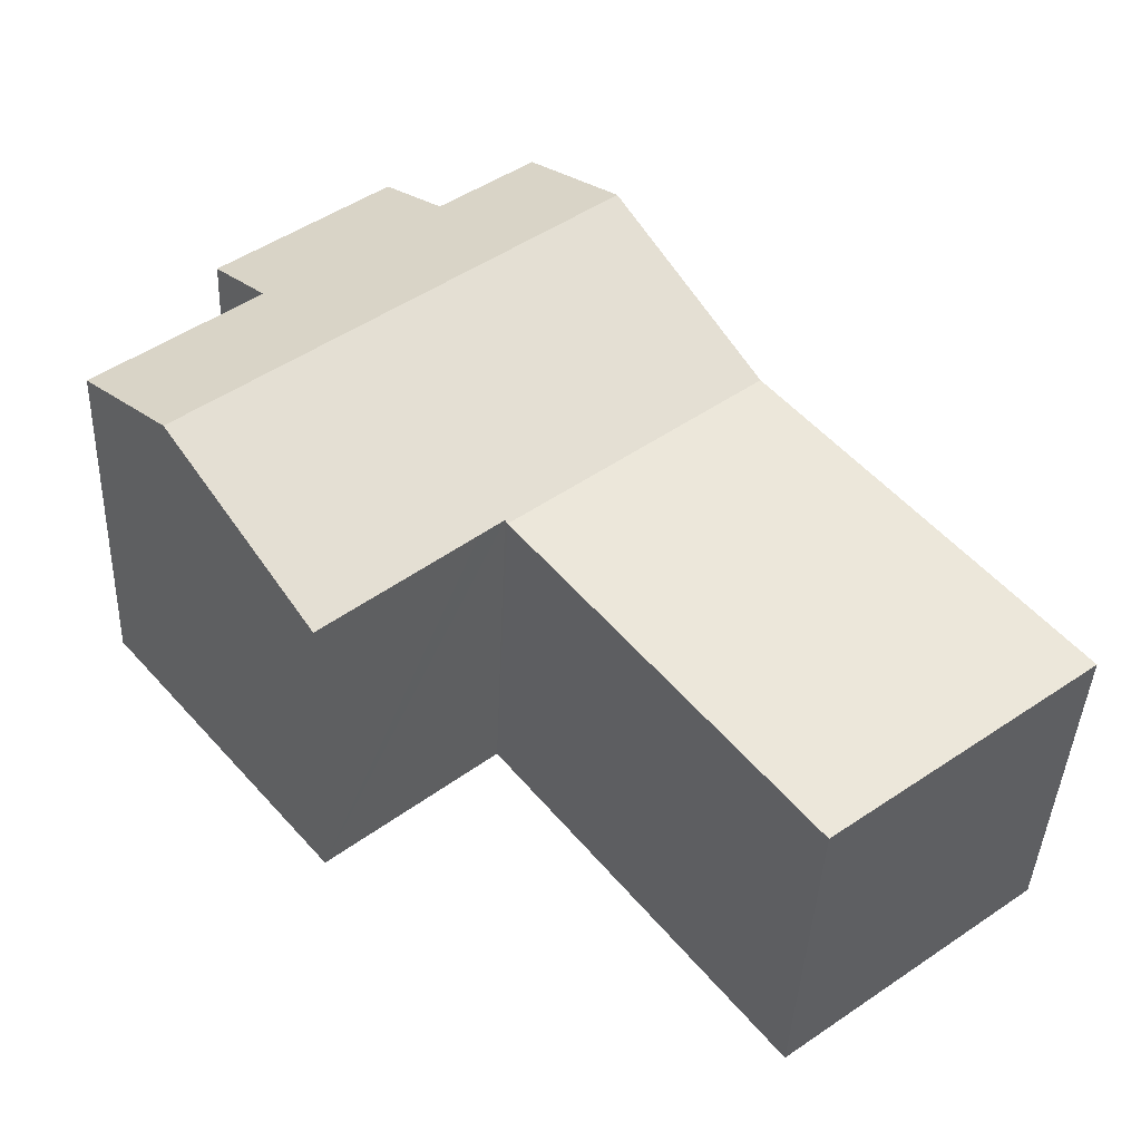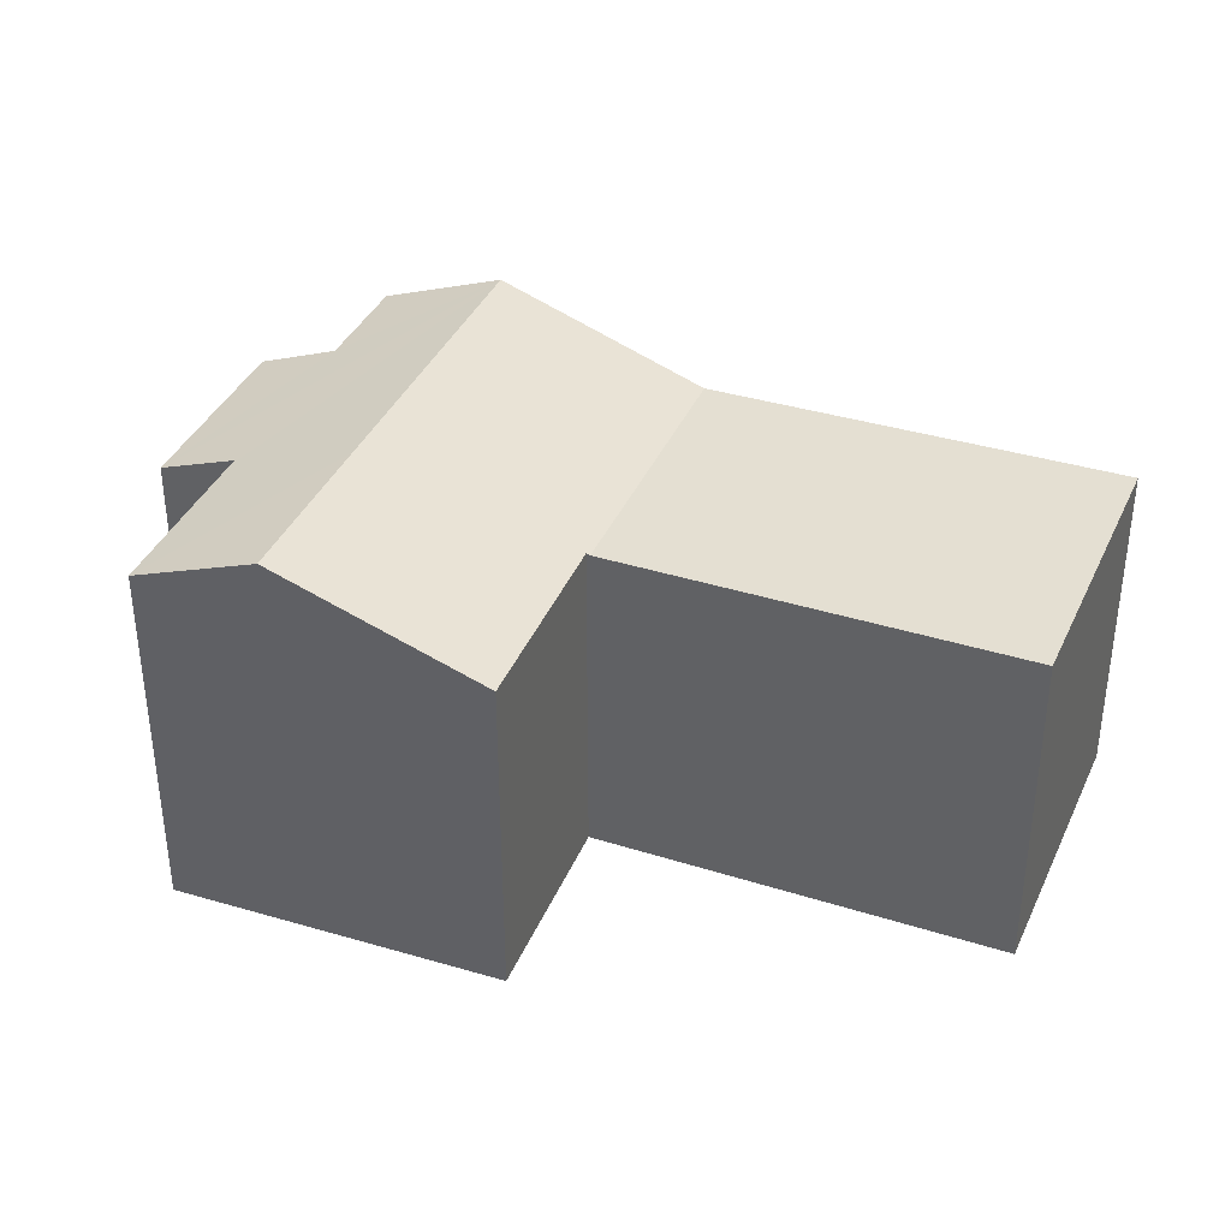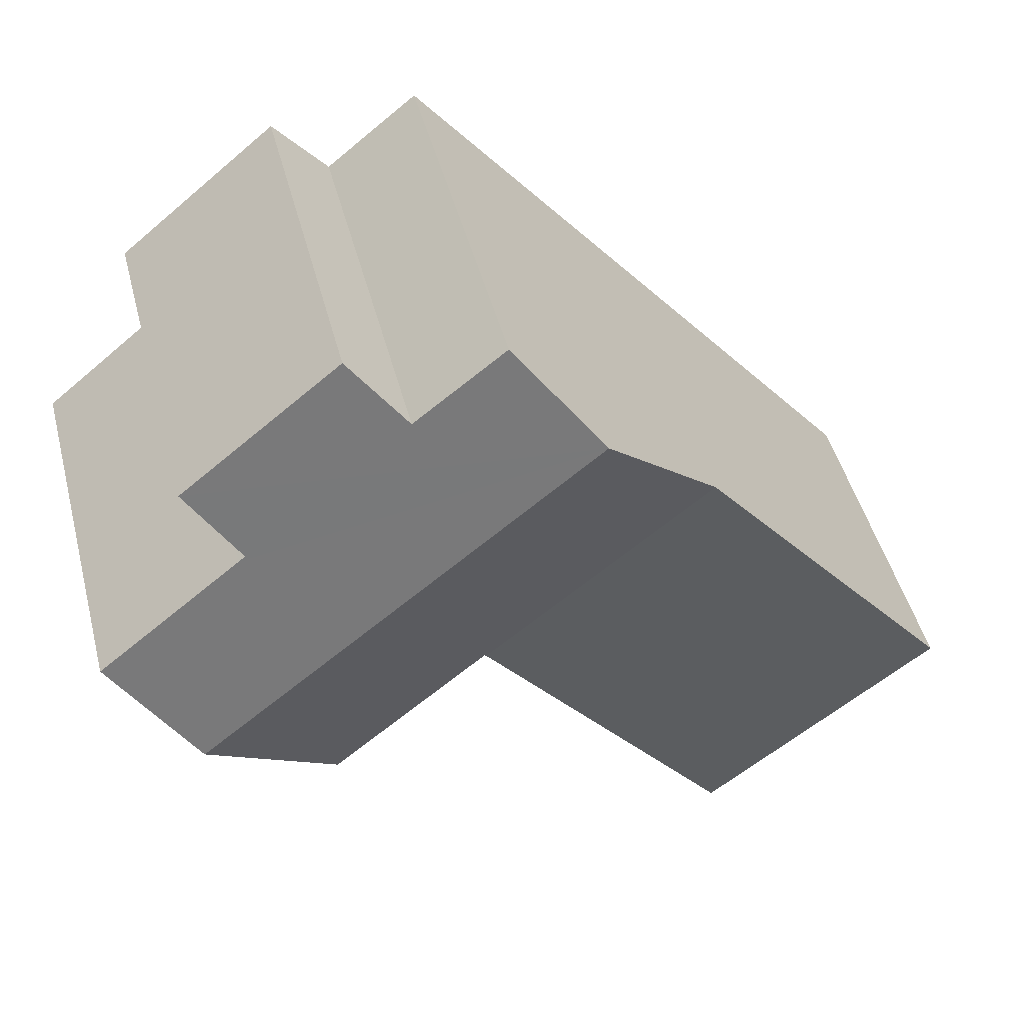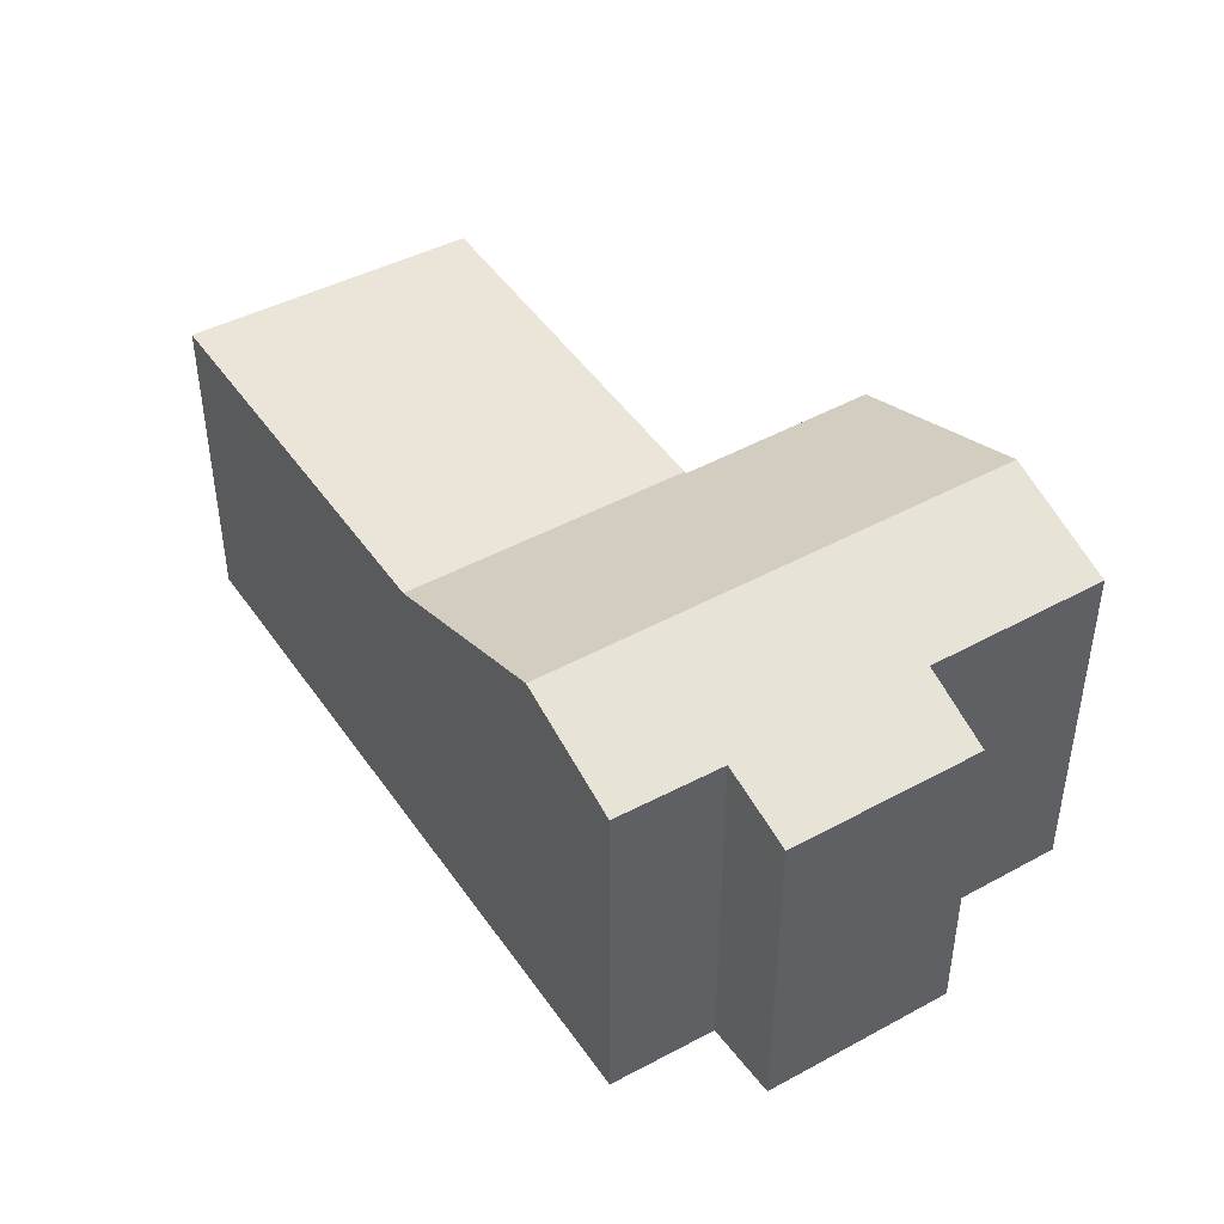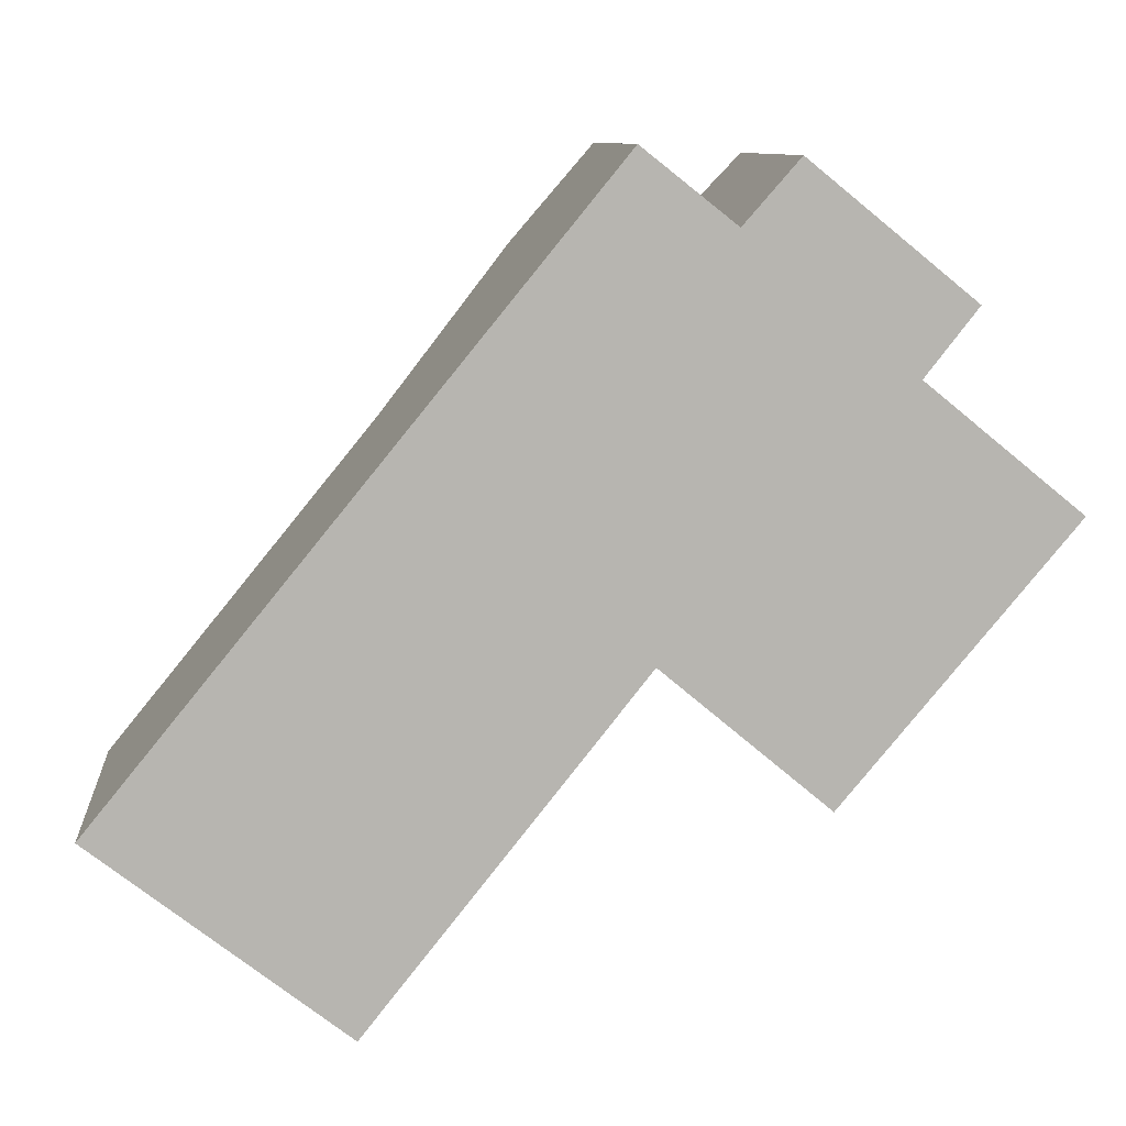
<metadata>
{"format":"obj","ext":"obj","renderer":"f3d","projection":"perspective","resolution":1024,"background":"white","views":[{"elev":-41.2,"azim":177.6,"up":"+Z"},{"elev":37.2,"azim":150.6,"up":"+Y"},{"elev":47.5,"azim":165.5,"up":"+Z"},{"elev":45.3,"azim":6.8,"up":"+Y"},{"elev":9.5,"azim":-5.1,"up":"+Z"}]}
</metadata>
<code>
v  13.51 8.477 5.932
v  18.07 7.544 5.596
v  16.39 8.477 3.59
v  15.18 7.541 7.957
v  8.303 8.477 10.18
v  15.03 7.541 8.076
v  16.06 6.948 9.386
v  11.76 7.538 10.75
v  9.946 7.549 12.19
v  12.84 6.95 11.99
v  10.28 6.912 2.912
v  5.531 6.912 6.778
v  10.32 6.94 2.973
v  10.77 6.937 2.598
v  13.59 6.918 0.241
v  4.922 6.912 -3.831
v  0 6.912 4.232e-16
v  0 0 0
v  5.531 -4.15e-16 6.778
v  8.303 -6.23e-16 10.18
v  9.946 -7.464e-16 12.19
v  11.76 -6.585e-16 10.75
v  12.84 -7.344e-16 11.99
v  16.06 -5.747e-16 9.386
v  15.03 -4.945e-16 8.076
v  18.07 -3.427e-16 5.596
v  15.18 -4.872e-16 7.957
v  13.59 -1.476e-17 0.241
v  16.39 -2.198e-16 3.59
v  10.32 -1.82e-16 2.973
v  4.922 2.346e-16 -3.831
v  10.28 -1.783e-16 2.912
v  10.77 -1.591e-16 2.598
g defaultobject
f 1 2 3
f 2 1 4
f 4 1 5
f 4 5 6
f 6 5 7
f 7 5 8
f 8 5 9
f 10 7 8
f 5 11 12
f 11 5 13
f 13 5 14
f 14 5 15
f 15 5 1
f 15 1 3
f 16 12 11
f 12 16 17
f 18 12 17
f 12 18 19
f 12 19 5
f 5 19 9
f 9 19 20
f 9 20 21
f 22 10 8
f 10 22 23
f 21 8 9
f 8 21 22
f 23 7 10
f 7 23 24
f 25 4 6
f 4 25 2
f 2 25 26
f 26 25 27
f 7 25 6
f 25 7 24
f 2 15 3
f 15 2 26
f 15 26 28
f 28 26 29
f 30 11 13
f 11 30 16
f 16 30 31
f 31 30 32
f 28 14 15
f 14 28 13
f 13 28 30
f 30 28 33
f 31 17 16
f 17 31 18
f 32 18 31
f 18 32 30
f 29 33 28
f 33 29 26
f 33 26 27
f 33 27 30
f 30 27 18
f 18 27 19
f 19 27 25
f 19 25 24
f 19 24 22
f 22 24 23
f 22 20 19
f 20 22 21

</code>
